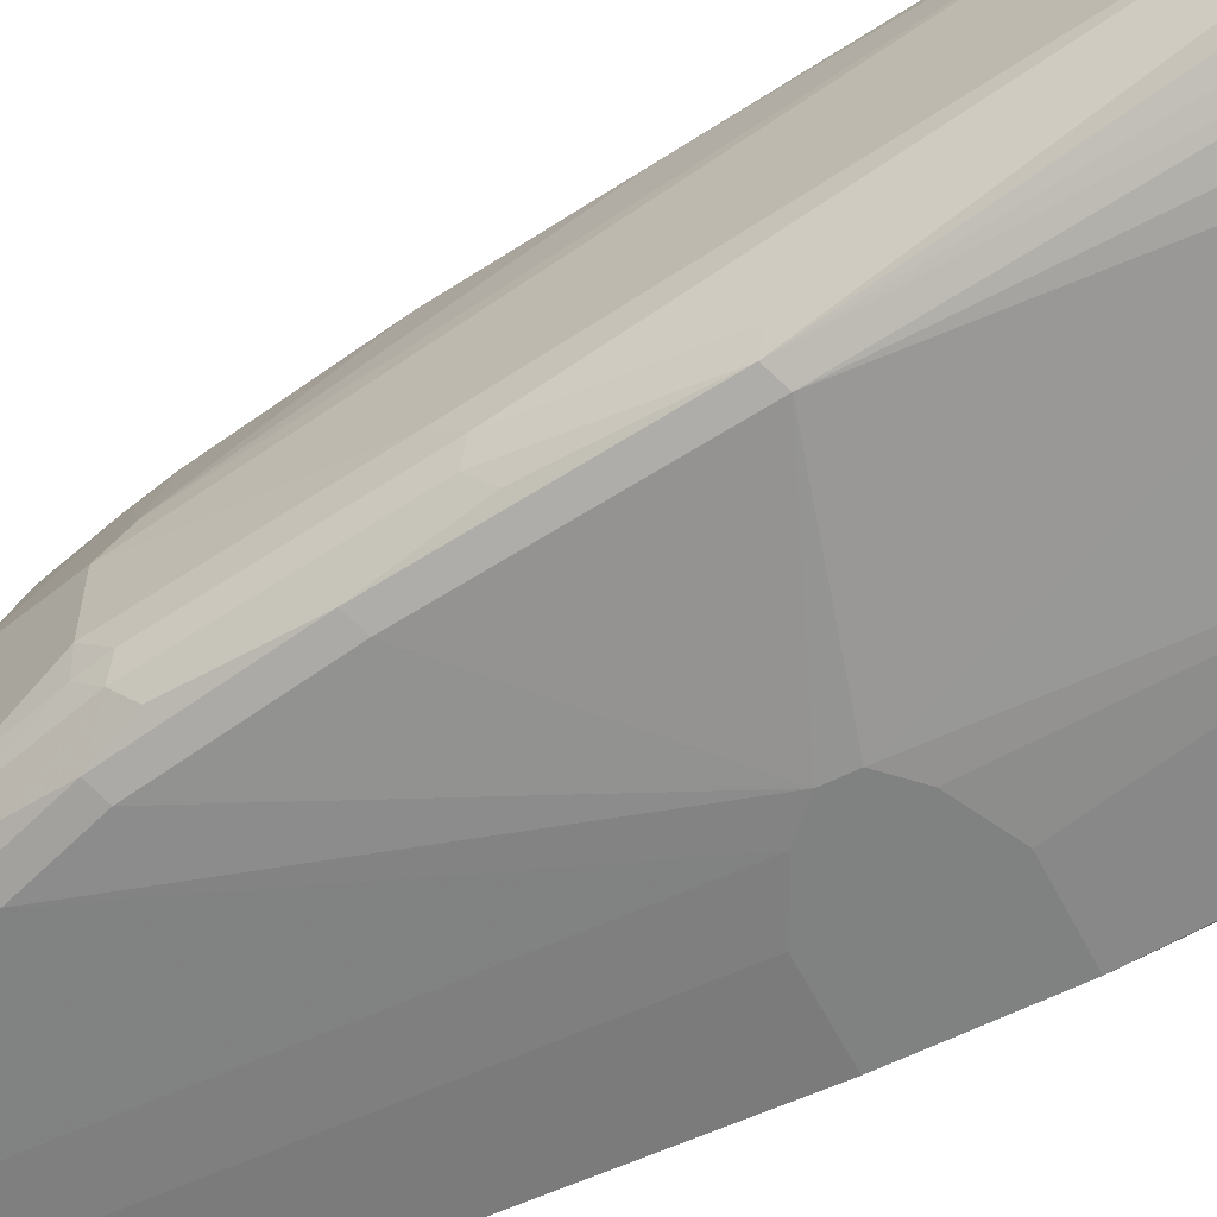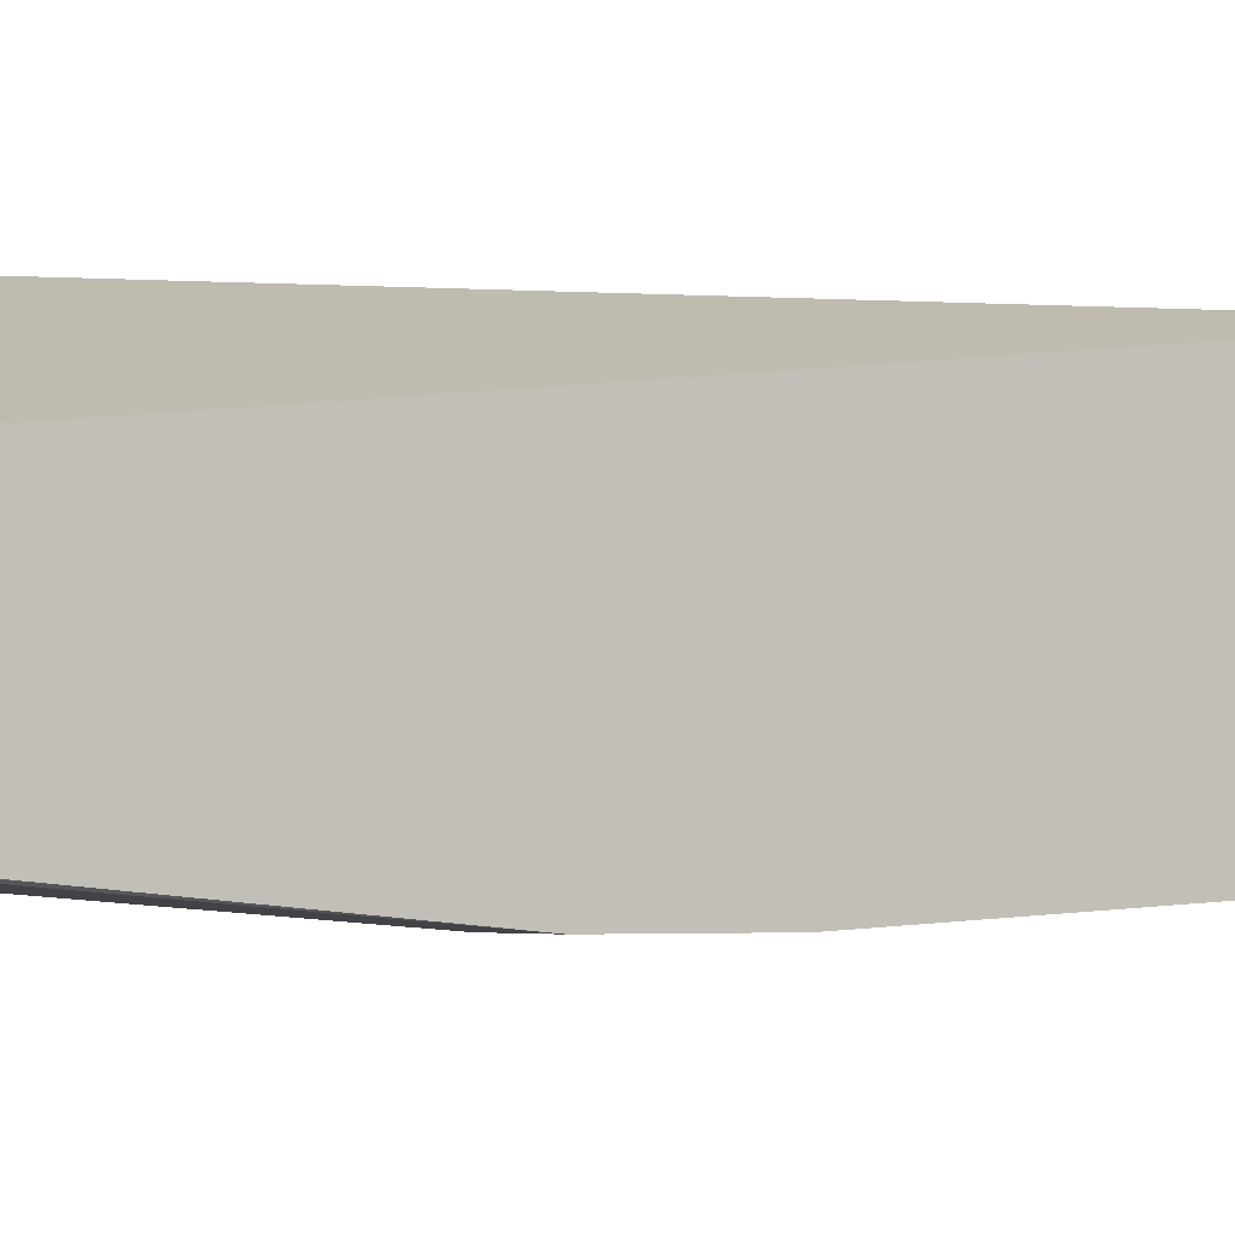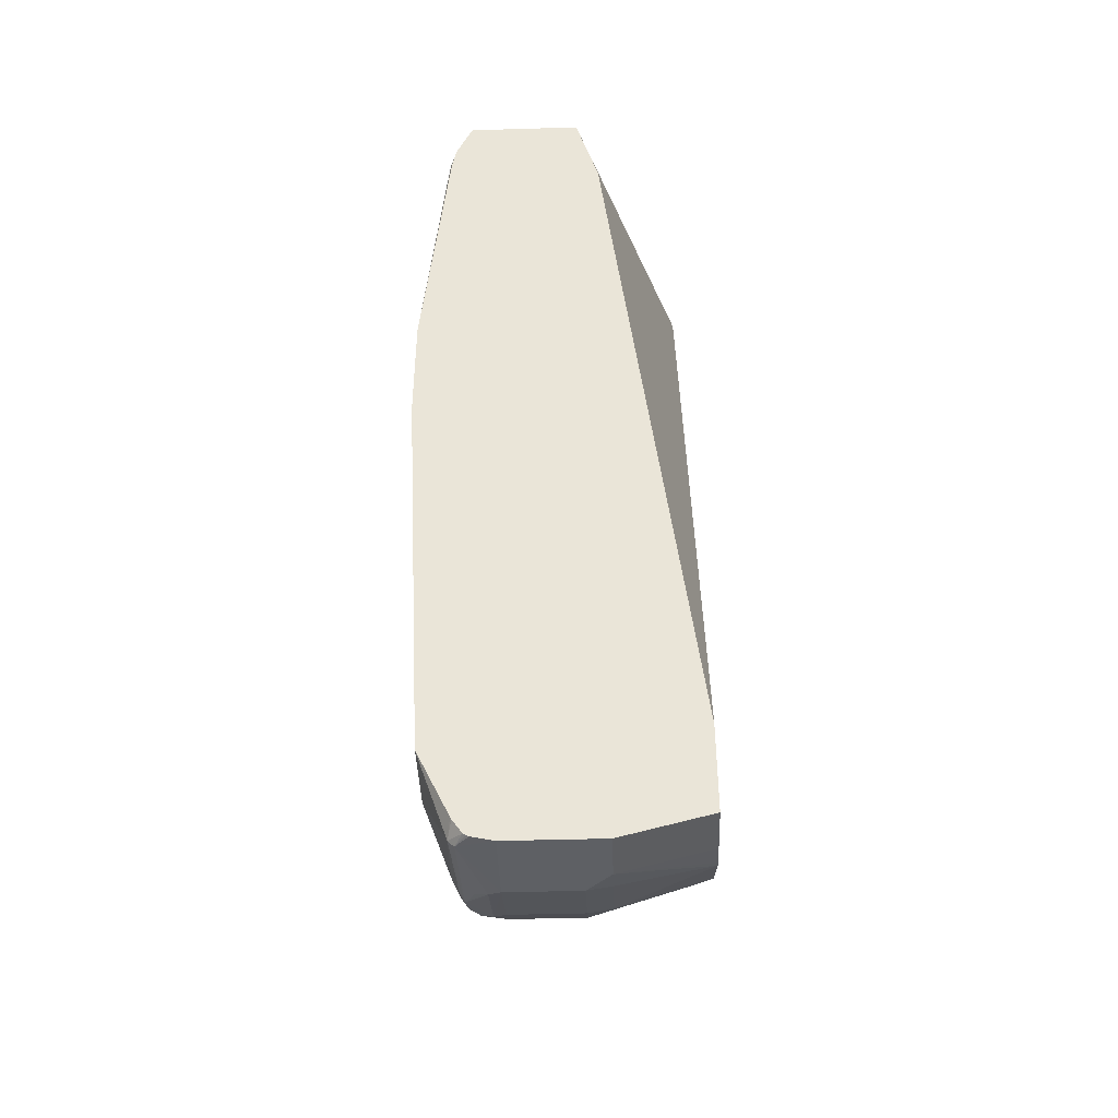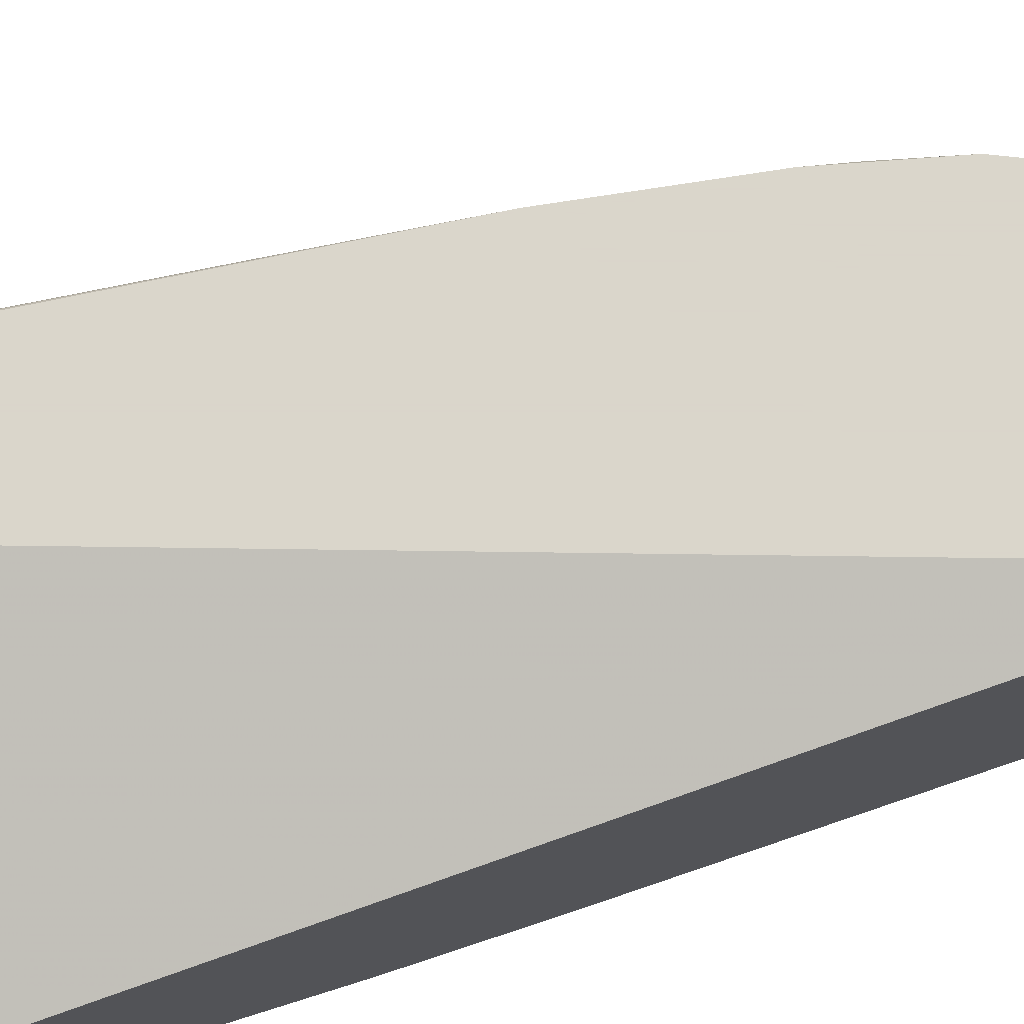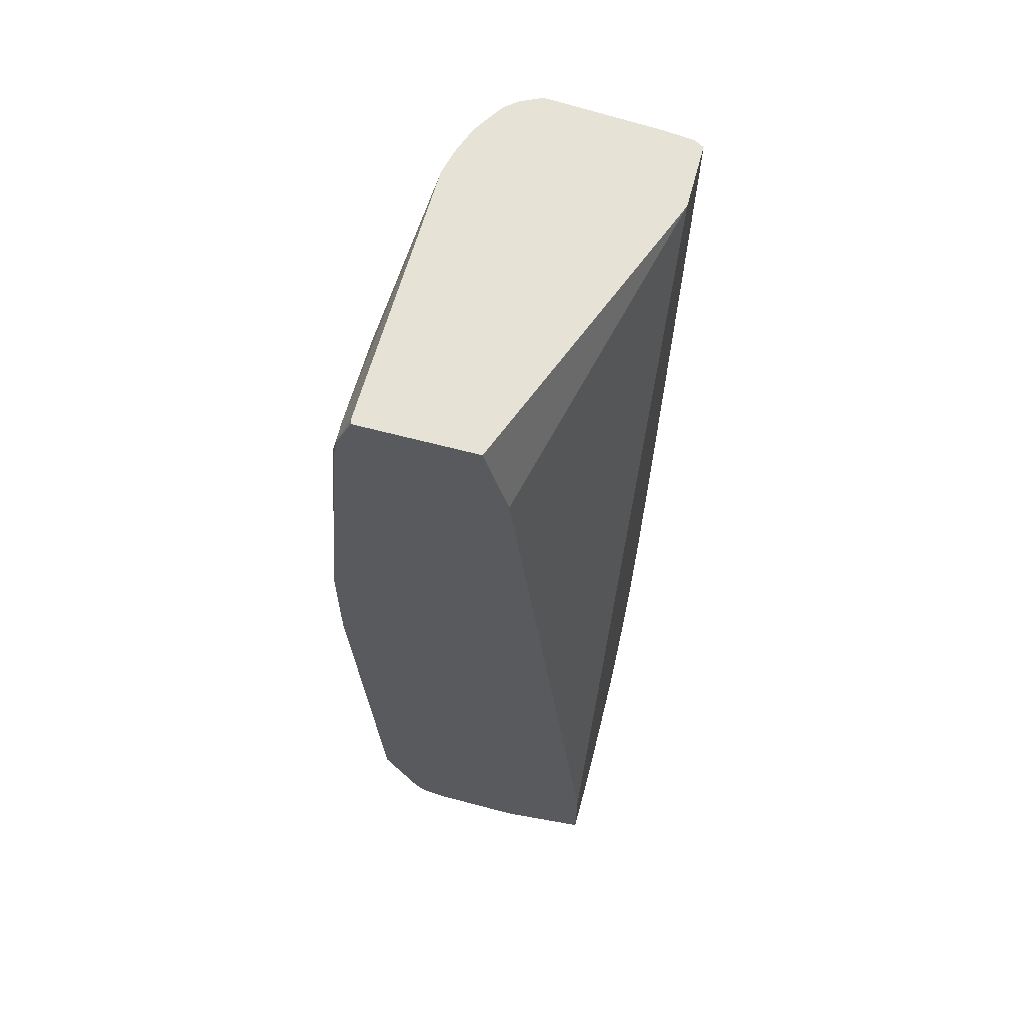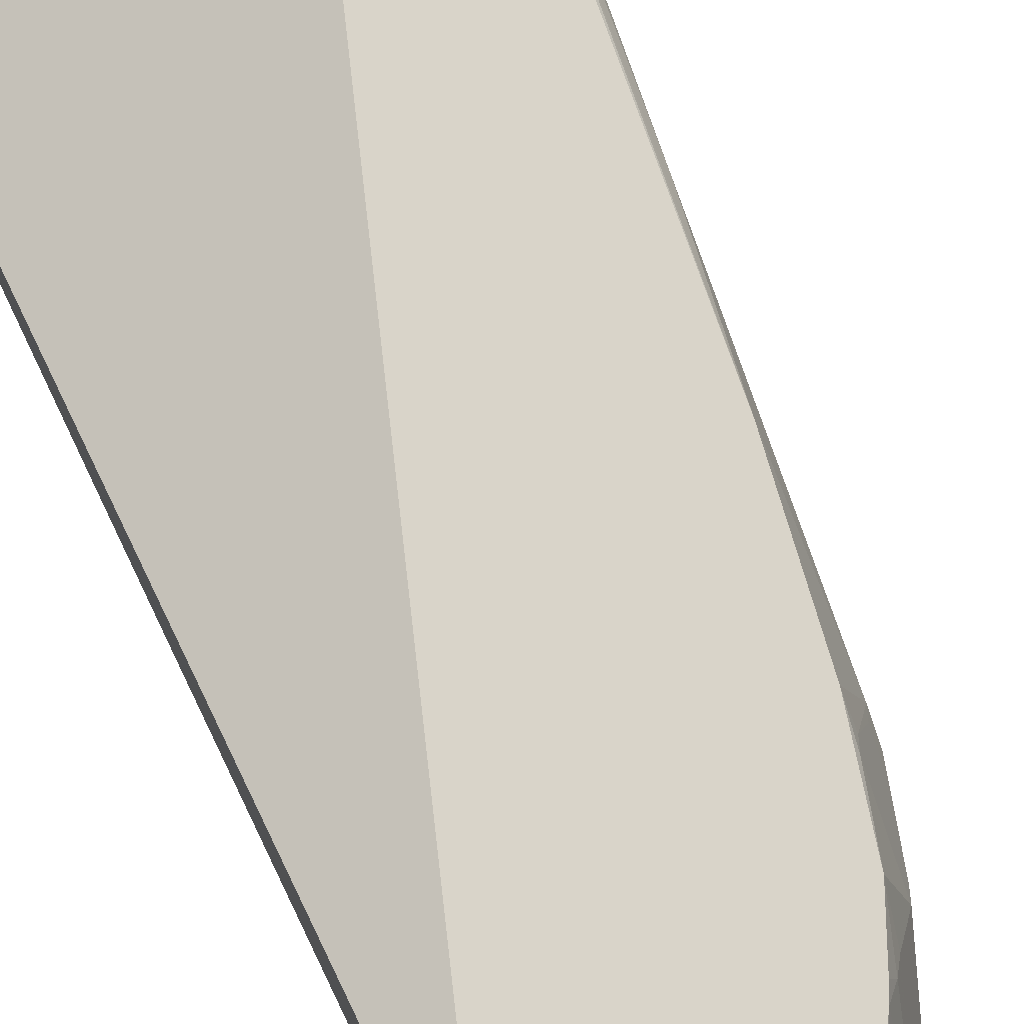
<metadata>
{"format":"obj","ext":"obj","renderer":"f3d","projection":"perspective","resolution":1024,"background":"white","views":[{"elev":-60.3,"azim":-62.9,"up":"+Y"},{"elev":-3.1,"azim":58.0,"up":"+Y"},{"elev":-42.9,"azim":92.0,"up":"+Z"},{"elev":74.1,"azim":71.6,"up":"+Y"},{"elev":63.1,"azim":105.1,"up":"+Z"},{"elev":74.9,"azim":154.3,"up":"+Y"}]}
</metadata>
<code>
v -0.297 -0.207 -0.08925
v -0.2968 -0.2074 -0.08925
v -0.2952 -0.1799 -0.08925
v -0.2898 -0.1035 -0.1242
v -0.2484 -0.2277 -0.5382
v -0.2484 -0.2484 -0.5176
v -0.2484 -0.2691 -0.3934
v -0.2882 -0.2261 -0.08925
v -0.2898 -0.1035 -0.08925
v -0.2874 -0.08282 -0.08925
v -0.2866 -0.07643 -0.08925
v -0.2484 -0.08282 -0.4348
v -0.2277 -0.1449 -0.6831
v -0.2277 -0.1656 -0.7038
v -0.2484 -0.1656 -0.5176
v -0.2277 -0.2277 -0.7038
v -0.2277 -0.2484 -0.6831
v -0.2208 -0.2622 -0.69
v -0.2415 -0.2622 -0.5243
v -0.2415 -0.2829 -0.4002
v -0.2785 -0.2376 -0.08925
v -0.284 -0.07114 -0.08925
v -0.2846 -0.07245 -0.09323
v -0.2432 -0.07245 -0.4451
v -0.2277 -0.06712 -0.5589
v -0.207 -0.06712 -0.6831
v -0.207 -0.08282 -0.7038
v -0.2225 -0.1346 -0.6935
v -0.2225 -0.1553 -0.7141
v -0.207 -0.1449 -0.7658
v -0.2225 -0.2484 -0.7064
v -0.207 -0.2484 -0.7658
v -0.2001 -0.2829 -0.7107
v -0.2139 -0.276 -0.6761
v -0.2346 -0.276 -0.5106
v -0.2001 -0.2622 -0.7728
v -0.1932 -0.276 -0.759
v -0.2277 -0.2898 -0.3934
v -0.2489 -0.2554 -0.08925
v -0.2634 -0.247 -0.08925
v -0.2208 -0.2829 -0.5865
v -0.207 -0.2898 -0.5796
v -0.2812 -0.06712 -0.08925
v -0.2808 -0.06712 -0.09559
v -0.2806 -0.06712 -0.09855
v -0.2018 -0.07245 -0.7141
v -0.1863 -0.06712 -0.7658
v -0.2018 -0.1346 -0.7762
v -0.1863 -0.1863 -0.8279
v -0.1863 -0.207 -0.8279
v -0.1811 -0.2277 -0.8306
v -0.1863 -0.2898 -0.7038
v -0.1794 -0.2829 -0.7728
v -0.1794 -0.2622 -0.8142
v -0.1759 -0.2794 -0.7917
v -0.08283 -0.3105 -0.4555
v -0.08283 -0.3105 -0.4348
v -0.2006 -0.2691 -0.08925
v -0.2239 -0.2639 -0.08925
v -0.2198 -0.06712 -0.08925
v -0.1675 -0.06712 -0.8072
v -0.1733 -0.08282 -0.8072
v -0.1811 -0.09316 -0.7969
v -0.1604 -0.1346 -0.859
v -0.1811 -0.176 -0.8383
v -0.1794 -0.1863 -0.8418
v -0.1794 -0.207 -0.8418
v -0.1725 -0.2484 -0.8349
v -0.1759 -0.2587 -0.8228
v -0.1725 -0.207 -0.8556
v -0.1656 -0.2898 -0.7658
v -0.1656 -0.2846 -0.7892
v -0.1552 -0.2587 -0.8539
v -0.138 -0.2622 -0.8763
v -0.1242 -0.2639 -0.8927
v -0.06211 -0.3105 -0.4762
v -0.06211 -0.3105 -0.4141
v -0.06211 -0.2898 -0.1449
v 0.02414 -0.2863 -0.1277
v 0.02625 -0.2707 -0.08925
v 0.04482 -0.1656 -0.08925
v 0.04482 -0.1449 -0.1656
v 0.04482 -0.06712 -0.8513
v -0.1622 -0.06712 -0.8177
v -0.1397 -0.07245 -0.859
v -0.1518 -0.1449 -0.8763
v -0.1733 -0.1656 -0.8486
v -0.1725 -0.1863 -0.8556
v -0.1311 -0.2484 -0.897
v -0.1104 -0.2277 -0.9177
v -0.06211 -0.2898 -0.8486
v -0.1552 -0.2846 -0.7969
v -0.1345 -0.2587 -0.8849
v -0.1139 -0.2587 -0.9056
v -0.09317 -0.2587 -0.916
v -0.08283 -0.2639 -0.9133
v -0.1035 -0.2691 -0.89
v -0.02072 -0.3105 -0.4969
v -0.02072 -0.3105 -0.3934
v 0.04138 -0.2898 -0.1449
v 0.04399 -0.2846 -0.1242
v 0.04057 -0.2707 -0.08925
v 0.04482 -0.2697 -0.08925
v 0.04482 -0.06712 -0.9314
v -0.1518 -0.06712 -0.8349
v -0.1317 -0.06712 -0.8644
v -0.1259 -0.06712 -0.871
v -0.1311 -0.08282 -0.8763
v -0.1311 -0.1449 -0.897
v -0.1104 -0.1656 -0.9177
v -0.1035 -0.2484 -0.9185
v -0.09661 -0.2277 -0.9246
v -0.09317 -0.238 -0.9263
v -0.02072 -0.2898 -0.8693
v -0.07245 -0.2587 -0.9263
v -0.06211 -0.2622 -0.9246
v -0.06211 -0.2691 -0.9107
v 0.04482 -0.3105 -0.4969
v 0.04482 -0.3105 -0.3934
v 0.04482 -0.2881 -0.1449
v 0.04482 -0.2845 -0.1258
v 0.04482 -0.2843 -0.1249
v 0.04482 -0.2829 -0.1208
v 0.04482 -0.1449 -0.9522
v -1.328e-05 -0.06712 -0.9314
v -0.1124 -0.06712 -0.8823
v -0.09306 -0.06712 -0.8953
v -0.0854 -0.1449 -0.9263
v -0.09661 -0.1656 -0.9246
v -0.08283 -0.2277 -0.9314
v -0.02072 -0.2277 -0.9522
v -0.03106 -0.238 -0.947
v 0.04482 -0.2898 -0.8693
v 0.03104 -0.2639 -0.9418
v -0.0414 -0.2484 -0.9392
v 0.03104 -0.2587 -0.947
v 0.04482 -0.2277 -0.9522
v -1.328e-05 -0.1449 -0.9522
v -0.02072 -0.06712 -0.9296
v -0.08972 -0.06712 -0.897
v -0.02574 -0.06712 -0.929
v -0.0233 -0.1449 -0.947
v -0.02072 -0.1656 -0.9522
v -0.08283 -0.1656 -0.9314
v -0.07593 -0.06712 -0.9039
v -0.06546 -0.06712 -0.9091
v 0.04482 -0.2615 -0.9303
v 0.04482 -0.2518 -0.9453
v 0.04482 -0.2603 -0.9326
v 0.04482 -0.2471 -0.9478
v 0.04482 -0.2494 -0.9467
f 1 2 8
f 81 123 122
f 81 103 123
f 79 102 80
f 79 101 102
f 79 100 101
f 78 119 100
f 81 122 121
f 78 99 119
f 77 99 78
f 76 114 98
f 76 91 114
f 75 91 92
f 75 97 91
f 75 117 97
f 78 100 79
f 81 121 120
f 81 120 119
f 81 119 118
f 85 108 86
f 85 107 108
f 85 106 107
f 84 105 85
f 81 83 82
f 81 104 83
f 81 124 104
f 81 137 124
f 81 150 137
f 81 151 150
f 81 148 151
f 81 149 148
f 81 147 149
f 81 133 147
f 81 118 133
f 75 96 117
f 75 95 96
f 75 94 95
f 75 89 94
f 64 87 65
f 64 86 87
f 64 85 86
f 62 64 63
f 62 84 64
f 61 84 62
f 60 82 83
f 60 81 82
f 58 79 80
f 58 78 79
f 57 78 58
f 57 77 78
f 56 71 76
f 56 77 57
f 56 99 77
f 64 84 85
f 85 105 106
f 65 87 88
f 66 88 70
f 75 93 89
f 74 93 75
f 73 93 74
f 73 89 93
f 72 75 92
f 72 92 91
f 71 91 76
f 71 72 91
f 70 90 89
f 70 110 90
f 70 88 110
f 68 73 69
f 68 89 73
f 68 70 89
f 66 70 67
f 65 88 66
f 56 119 99
f 86 88 87
f 86 110 88
f 128 143 144
f 128 142 143
f 128 141 142
f 127 140 128
f 125 138 139
f 124 143 138
f 128 144 129
f 124 131 143
f 116 134 117
f 115 134 116
f 115 136 134
f 115 135 136
f 115 132 135
f 114 134 133
f 124 137 131
f 128 140 145
f 128 145 146
f 128 146 141
f 141 143 142
f 138 141 139
f 138 143 141
f 136 151 148
f 136 150 151
f 136 137 150
f 134 149 147
f 134 148 149
f 134 136 148
f 133 134 147
f 132 136 135
f 131 136 132
f 131 137 136
f 130 143 131
f 130 144 143
f 114 117 134
f 113 132 115
f 113 131 132
f 113 130 131
f 98 133 118
f 98 114 133
f 96 116 117
f 96 115 116
f 95 115 96
f 95 111 115
f 94 111 95
f 91 117 114
f 91 97 117
f 90 113 111
f 90 112 113
f 90 129 112
f 90 110 129
f 89 111 94
f 89 90 111
f 100 120 121
f 86 108 109
f 100 121 101
f 101 121 122
f 112 130 113
f 112 144 130
f 112 129 144
f 111 113 115
f 110 127 128
f 110 128 129
f 108 110 109
f 108 127 110
f 108 126 127
f 107 126 108
f 104 138 125
f 104 124 138
f 101 103 102
f 101 123 103
f 101 122 123
f 100 119 120
f 56 118 119
f 86 109 110
f 56 76 98
f 14 30 32
f 14 29 30
f 13 29 14
f 13 28 29
f 13 27 28
f 13 26 27
f 14 32 16
f 13 25 26
f 12 24 25
f 12 23 24
f 11 23 12
f 11 22 23
f 8 20 21
f 7 20 8
f 12 25 13
f 16 31 17
f 16 32 31
f 17 31 18
f 23 43 44
f 22 43 23
f 20 42 38
f 20 41 42
f 20 35 41
f 20 40 21
f 20 39 40
f 20 38 39
f 19 35 20
f 18 37 33
f 18 36 37
f 18 31 36
f 18 35 19
f 18 34 35
f 18 33 34
f 6 20 7
f 6 18 19
f 6 17 18
f 6 16 17
f 1 11 10
f 1 22 11
f 1 43 22
f 1 60 43
f 1 81 60
f 1 103 81
f 1 102 103
f 1 80 102
f 1 58 80
f 1 59 58
f 1 39 59
f 1 40 39
f 1 21 40
f 1 8 21
f 56 98 118
f 1 10 9
f 23 44 45
f 1 9 3
f 1 4 5
f 5 16 6
f 5 14 16
f 5 15 14
f 4 15 5
f 4 14 15
f 4 13 14
f 4 12 13
f 4 11 12
f 4 10 11
f 4 9 10
f 3 9 4
f 2 6 7
f 2 7 8
f 1 6 2
f 1 5 6
f 1 3 4
f 23 45 25
f 6 19 20
f 47 63 48
f 48 63 64
f 47 62 63
f 47 61 62
f 46 47 48
f 42 52 56
f 38 42 56
f 38 59 39
f 38 58 59
f 38 57 58
f 38 56 57
f 36 55 37
f 36 54 55
f 36 51 54
f 34 41 35
f 33 53 52
f 48 64 65
f 33 37 53
f 49 65 66
f 49 67 50
f 55 75 72
f 23 25 24
f 55 74 75
f 54 74 55
f 54 73 74
f 54 69 73
f 53 72 71
f 53 55 72
f 52 71 56
f 52 53 71
f 51 70 68
f 51 67 70
f 51 69 54
f 51 68 69
f 50 67 51
f 49 66 67
f 33 41 34
f 37 55 53
f 33 42 41
f 25 106 105
f 25 107 106
f 25 126 107
f 25 127 126
f 25 145 140
f 25 146 145
f 25 141 146
f 25 139 141
f 25 125 139
f 25 104 125
f 25 83 104
f 25 60 83
f 25 43 60
f 25 44 43
f 25 45 44
f 25 105 84
f 25 84 61
f 25 140 127
f 25 47 26
f 33 52 42
f 32 51 36
f 25 61 47
f 32 50 51
f 31 32 36
f 30 46 48
f 30 49 50
f 30 65 49
f 30 50 32
f 28 30 29
f 28 46 30
f 27 46 28
f 26 47 46
f 26 46 27
f 30 48 65

</code>
